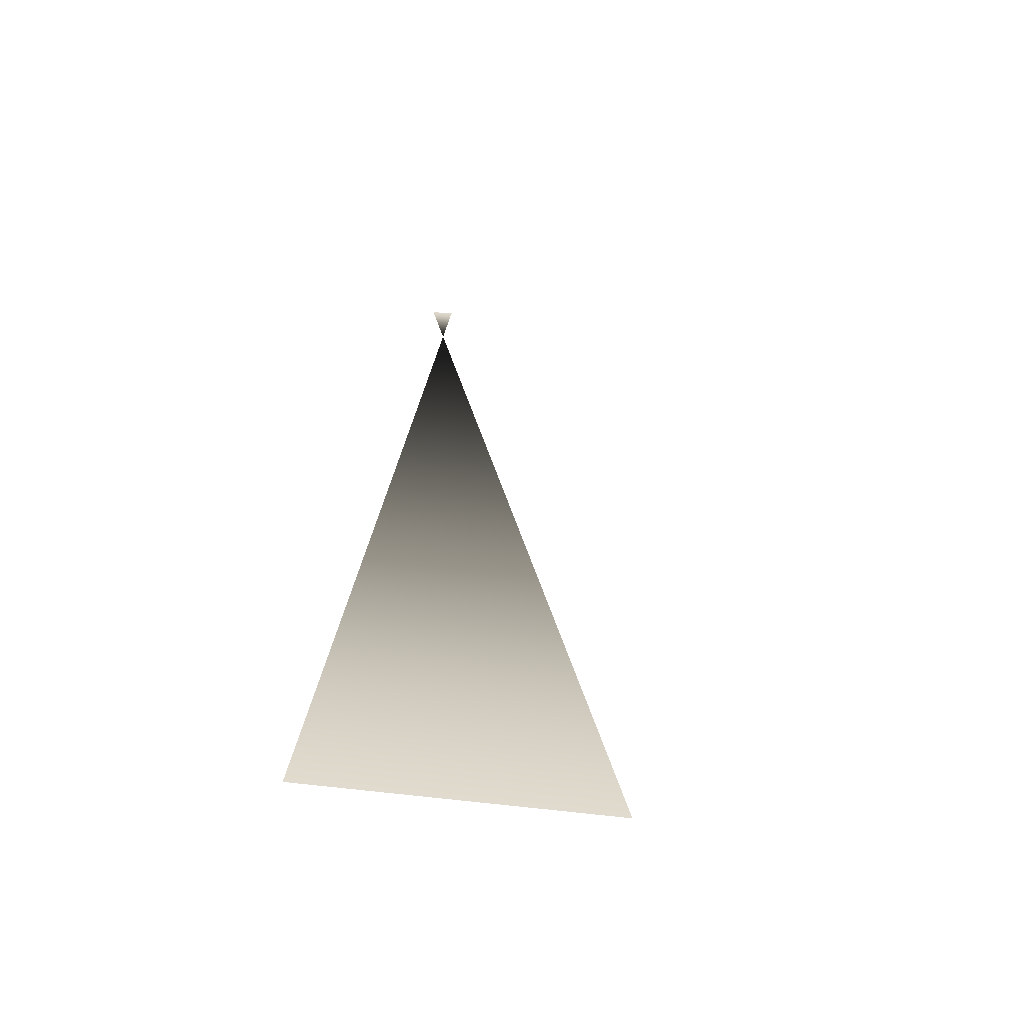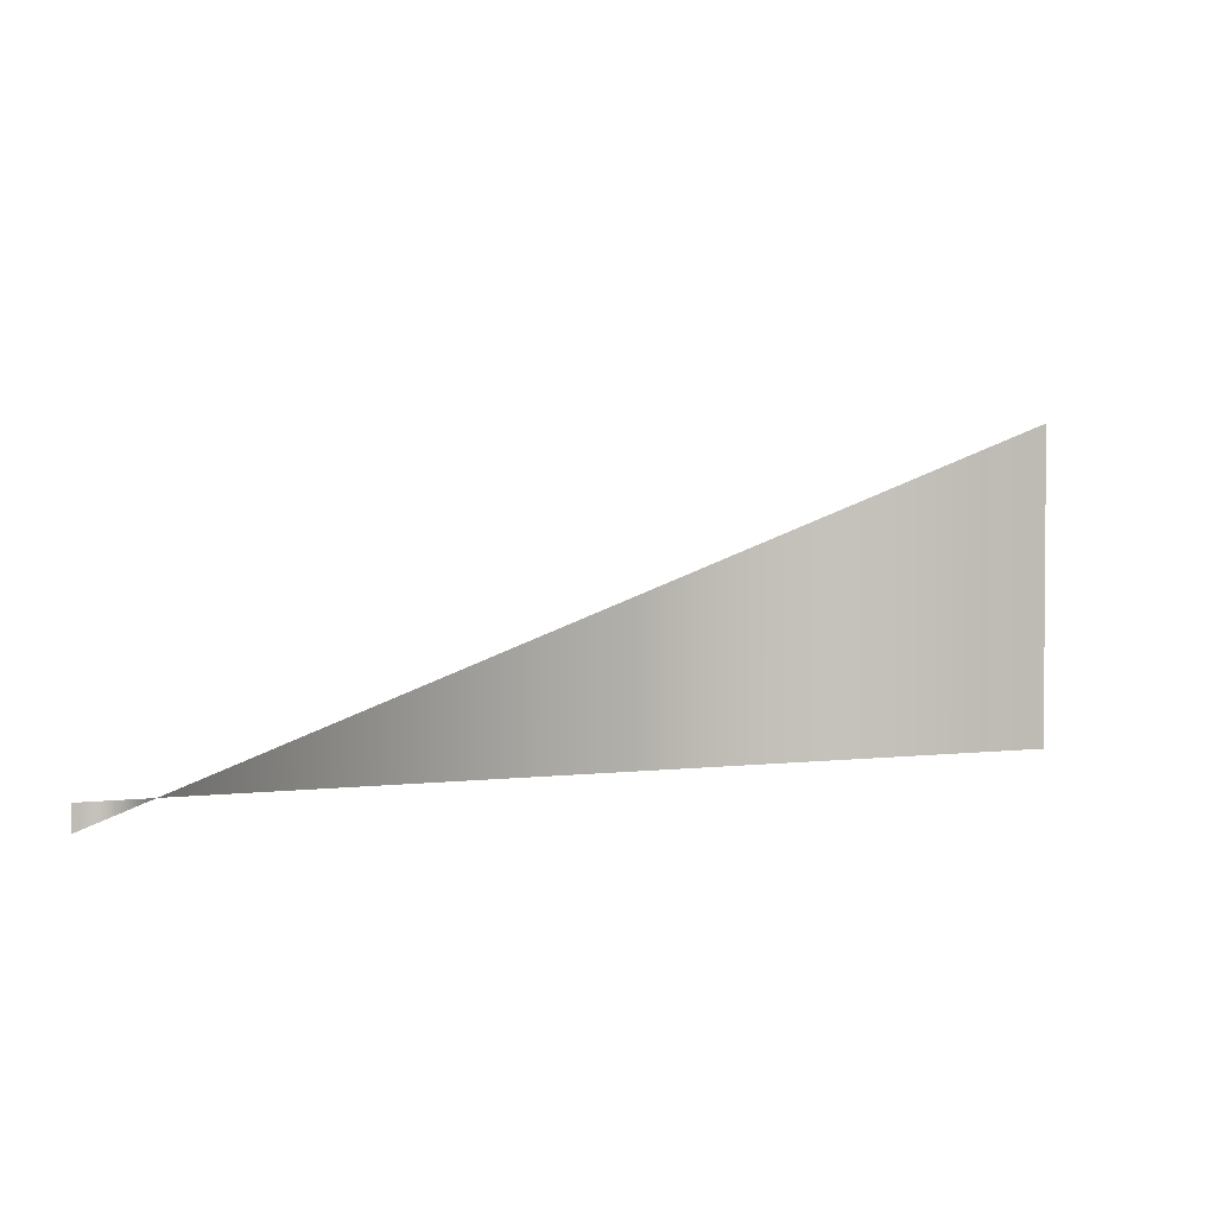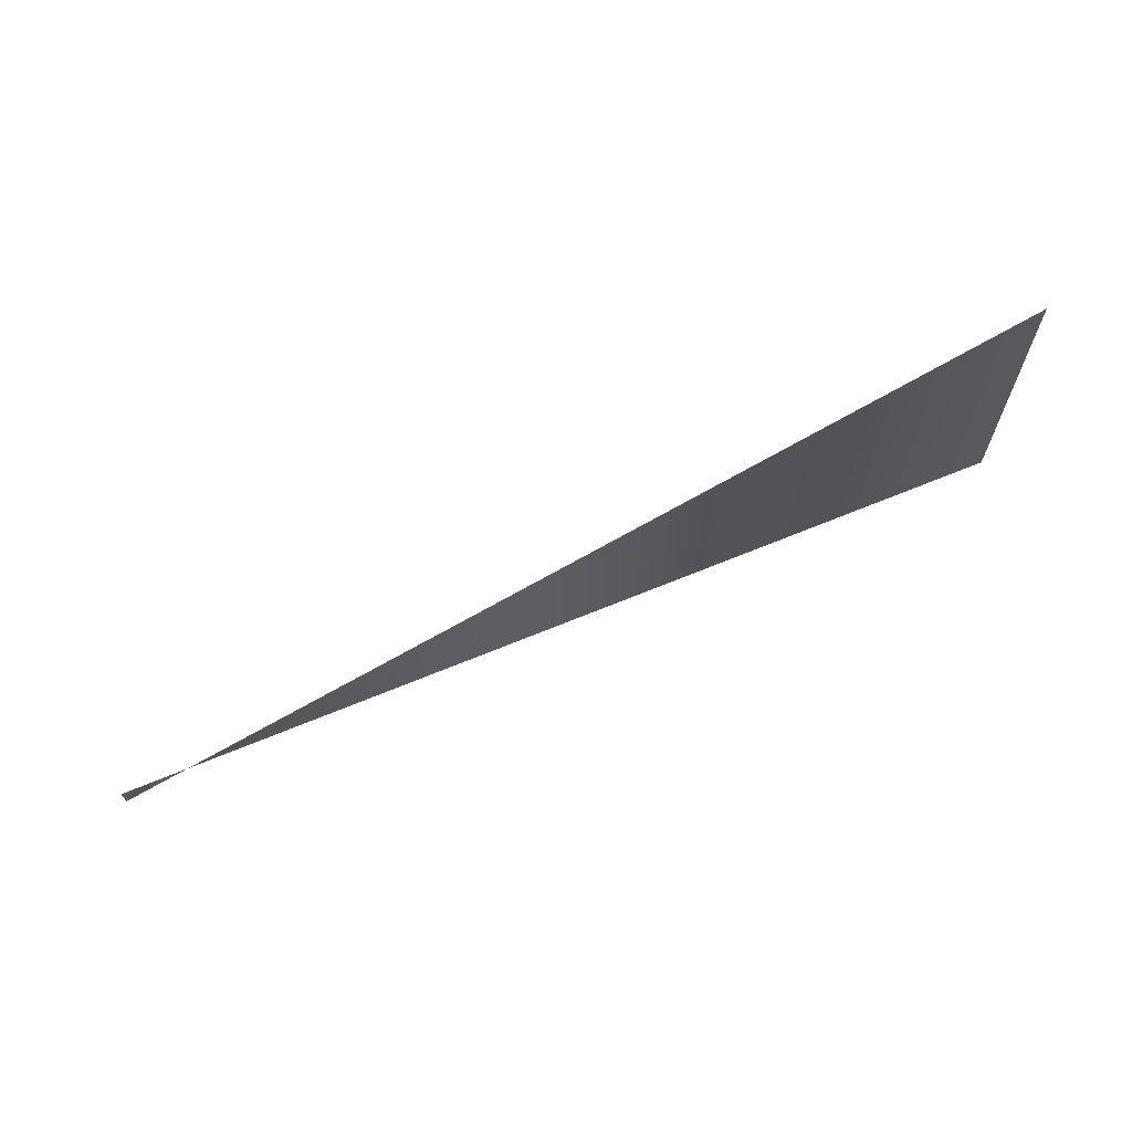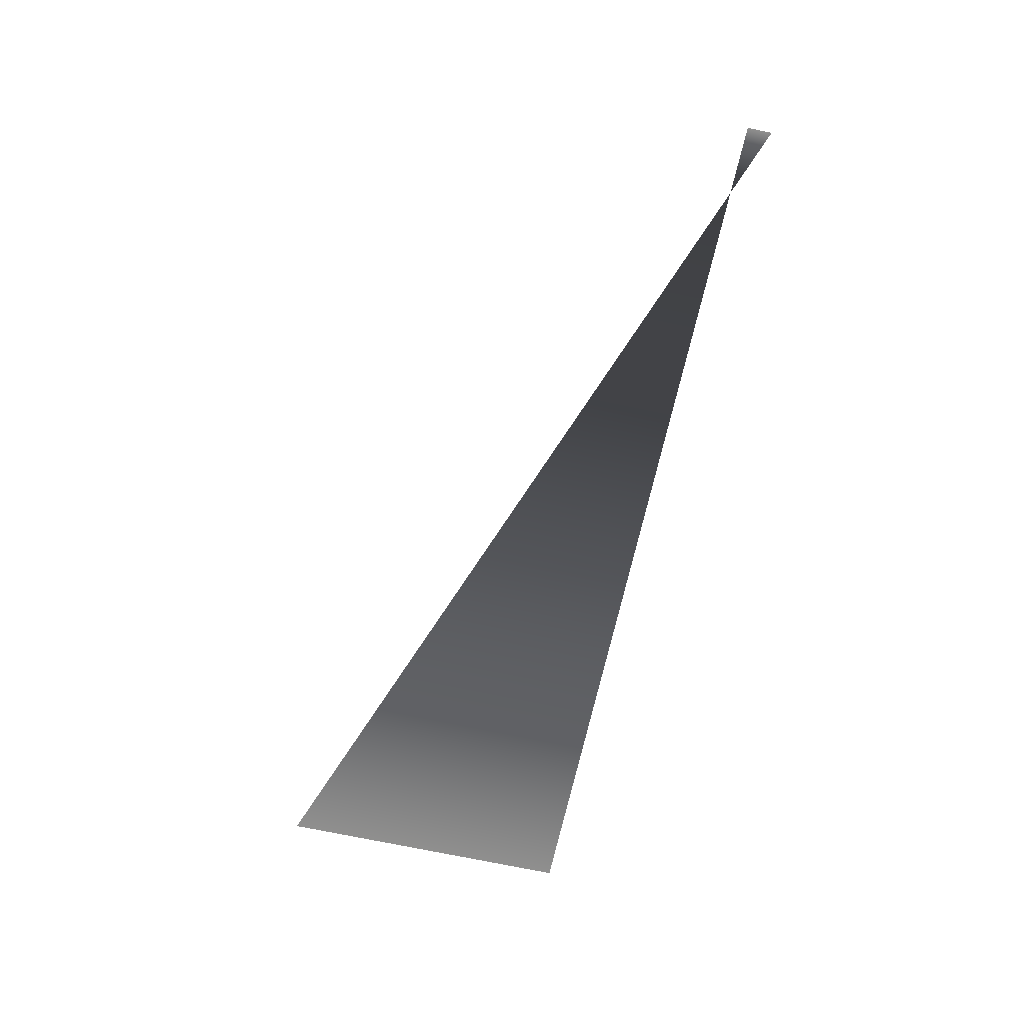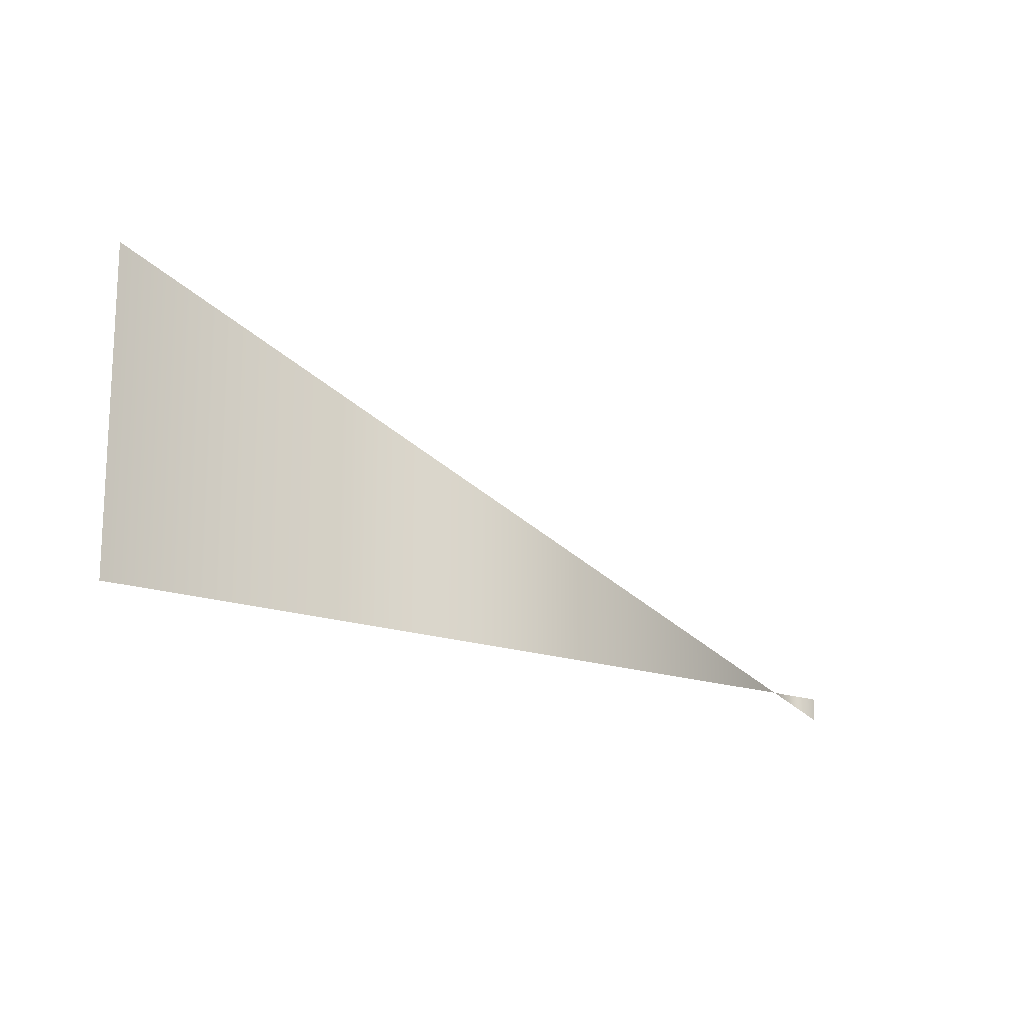
<metadata>
{"format":"obj","ext":"obj","renderer":"f3d","projection":"perspective","resolution":1024,"background":"white","views":[{"elev":39.7,"azim":-82.3,"up":"+Y"},{"elev":2.4,"azim":148.3,"up":"+Z"},{"elev":66.9,"azim":151.2,"up":"+Z"},{"elev":-71.7,"azim":78.1,"up":"+Y"},{"elev":-15.4,"azim":-46.9,"up":"+Z"}]}
</metadata>
<code>
v 1.772e+04 6828 25.95
v 1.773e+04 6827 25.95
v 1.772e+04 6828 28.14
v 1.773e+04 6827 25.95
v 1.773e+04 6827 25.78
f 1 2 3
f 4 2 5

</code>
